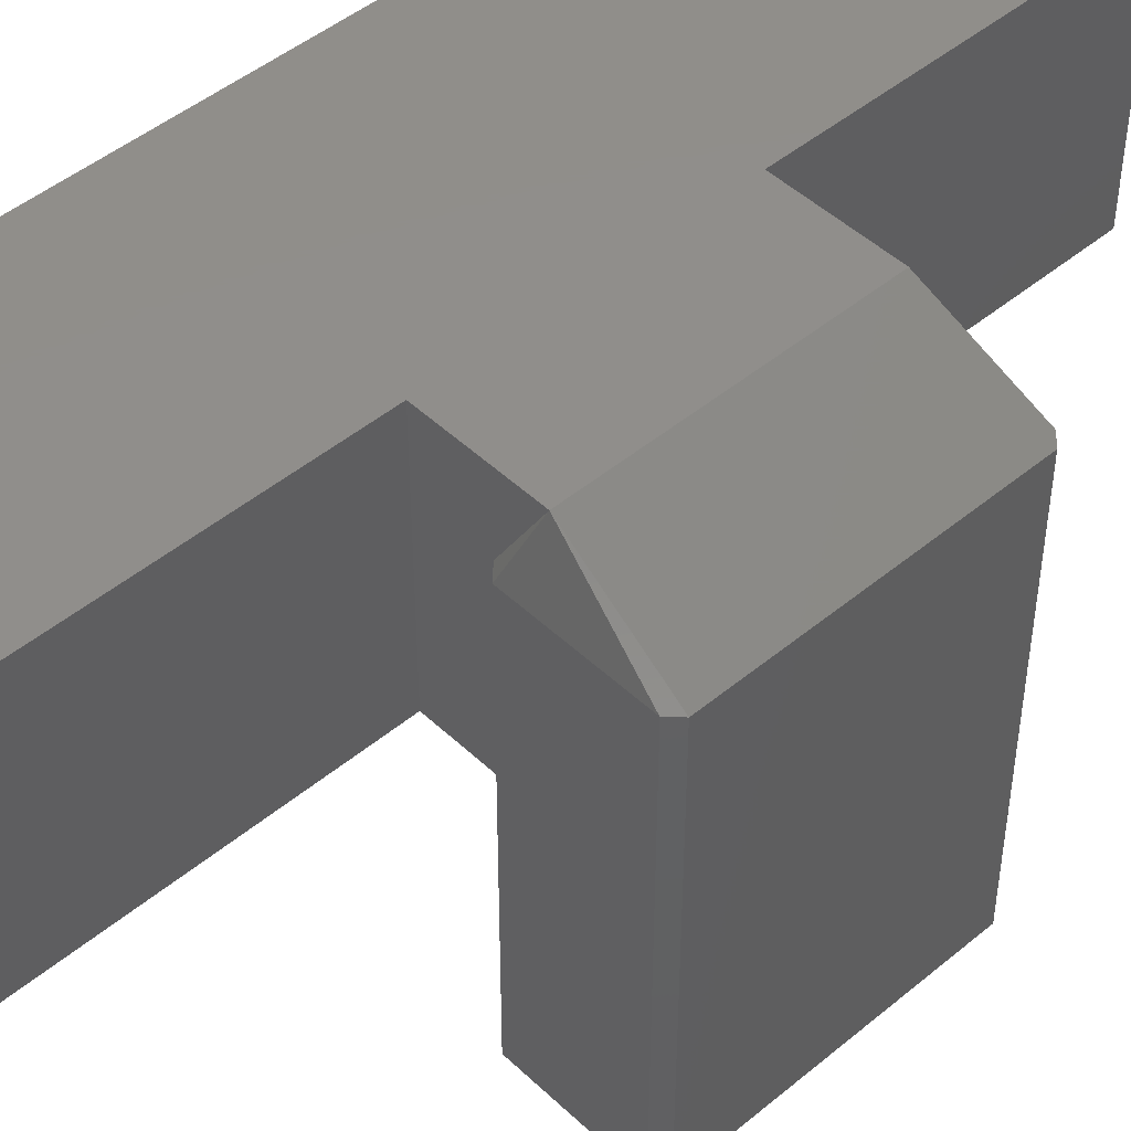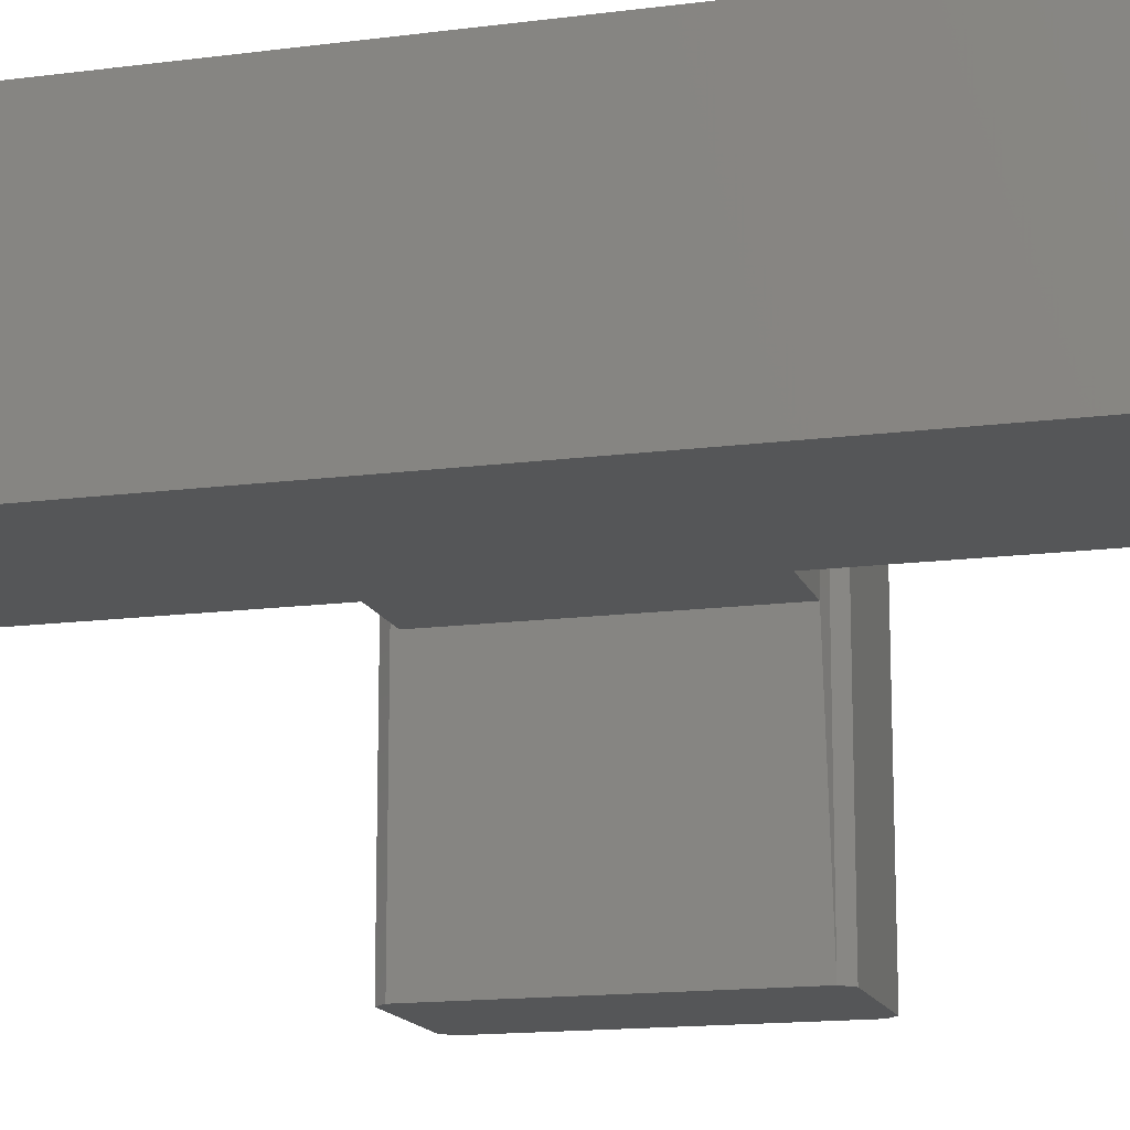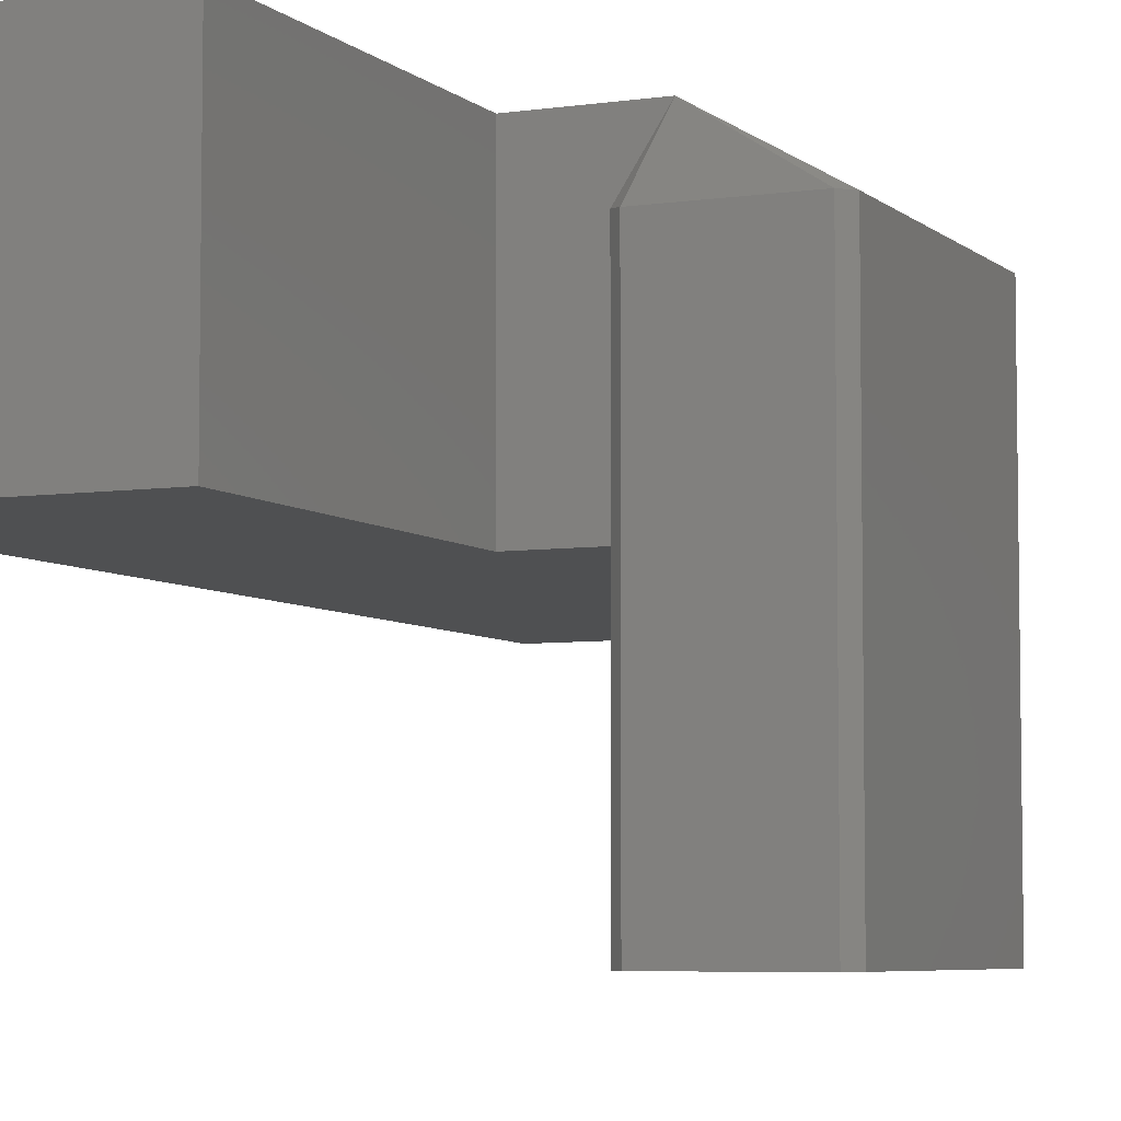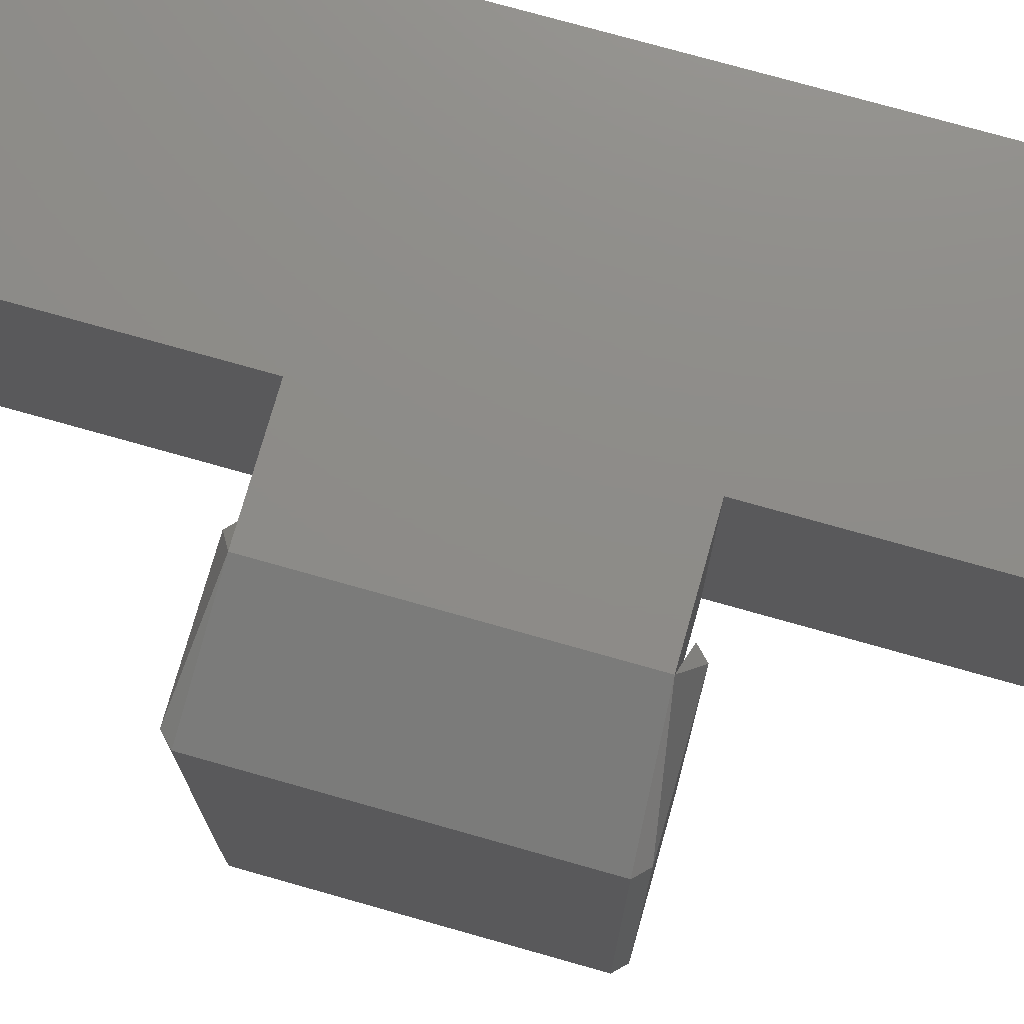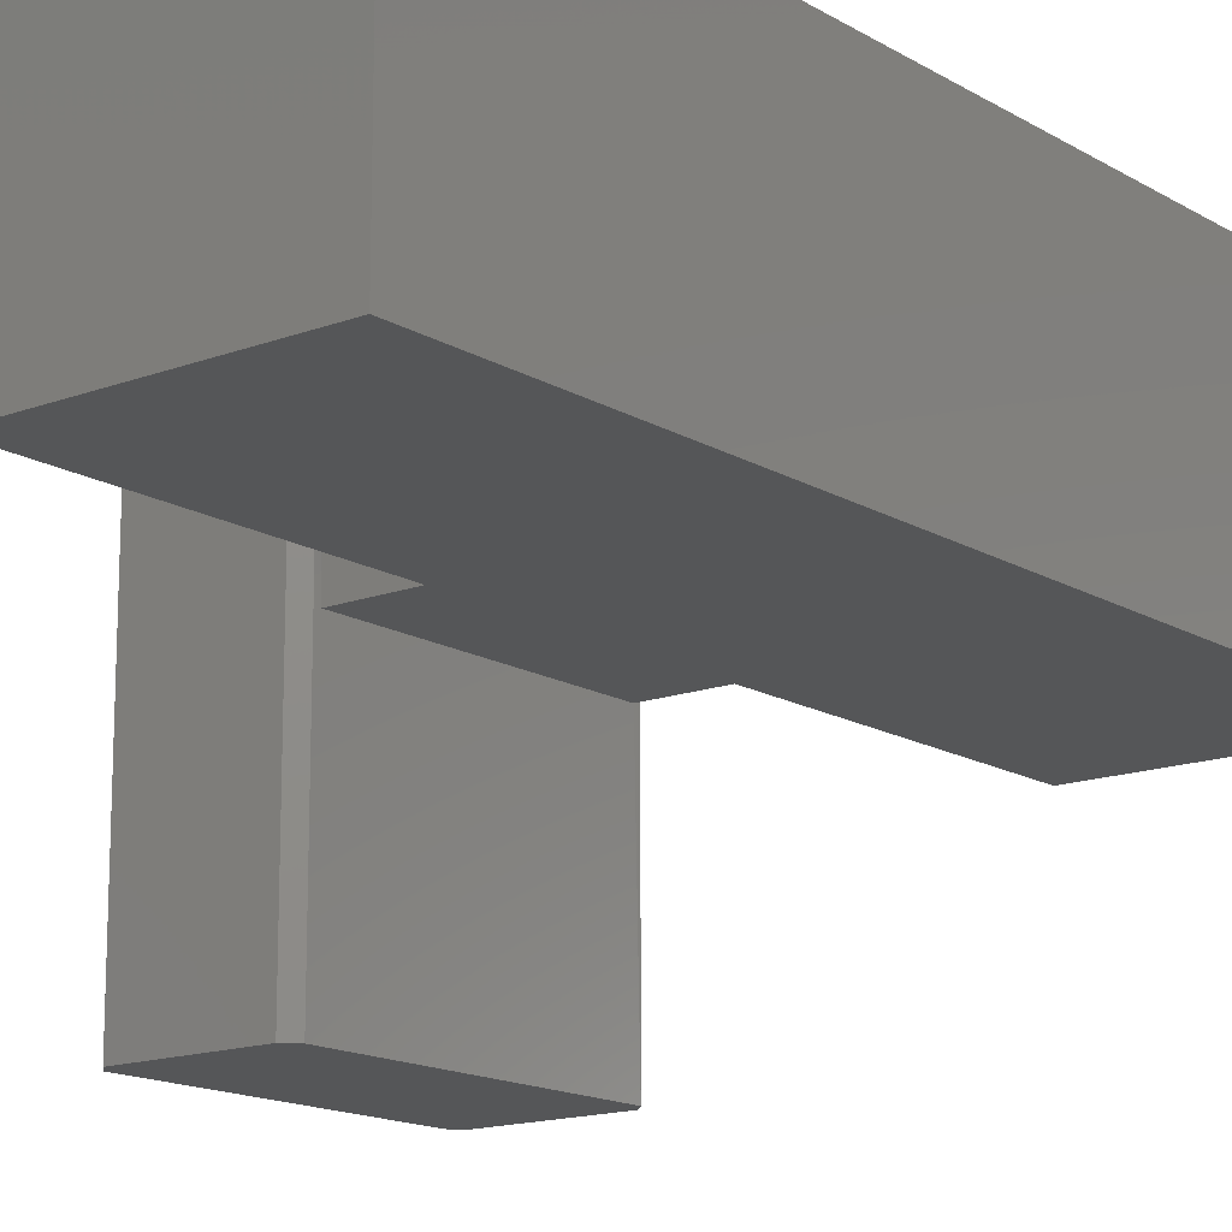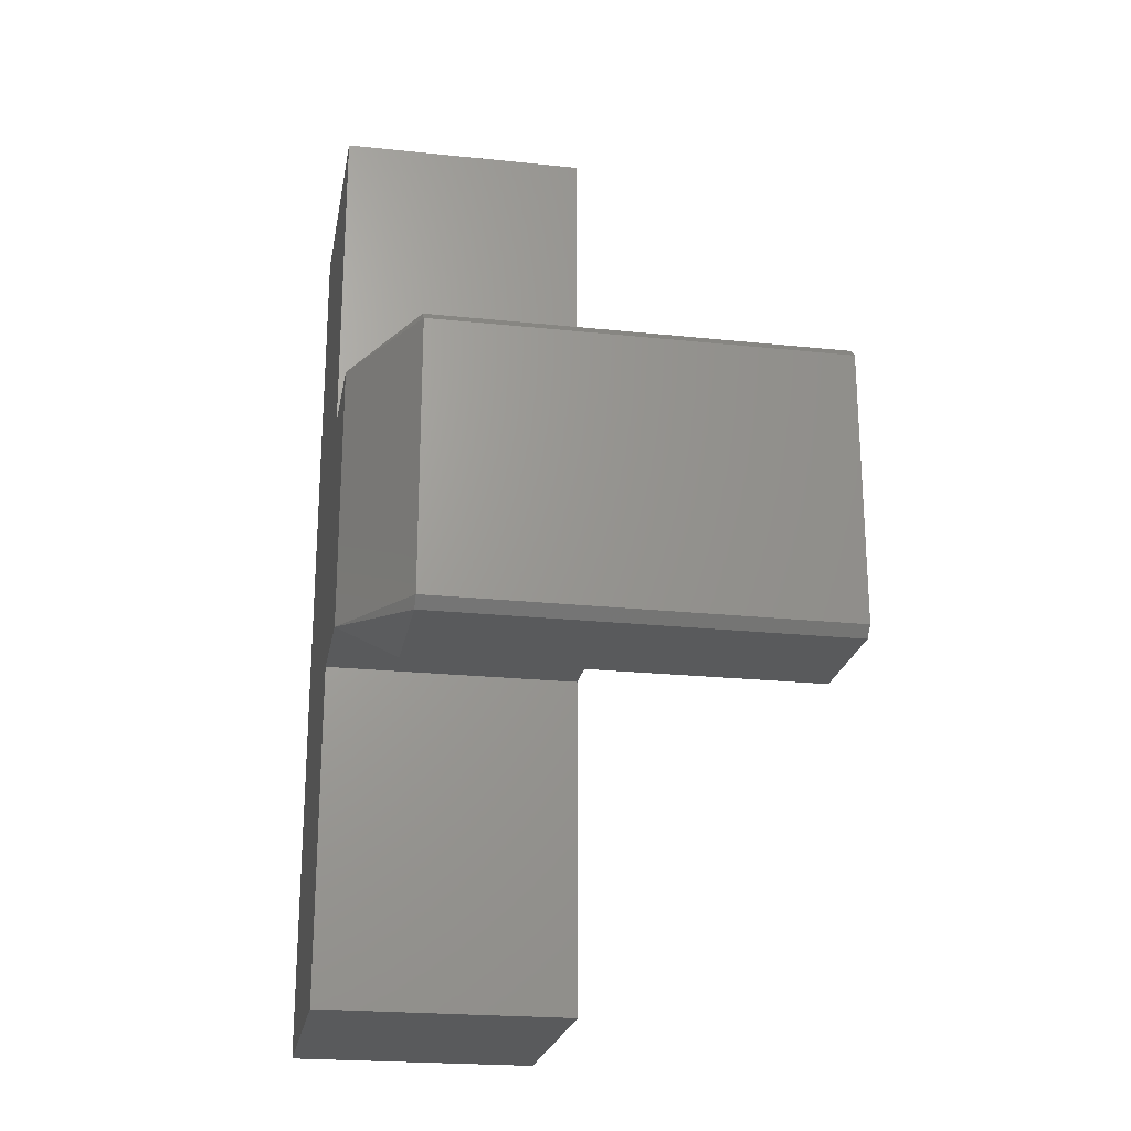
<metadata>
{"format":"stl","ext":"stl","renderer":"f3d","projection":"perspective","resolution":1024,"background":"white","views":[{"elev":47.1,"azim":46.8,"up":"+Z"},{"elev":-14.8,"azim":-74.2,"up":"+Z"},{"elev":-5.8,"azim":24.3,"up":"+Z"},{"elev":74.9,"azim":105.8,"up":"+Z"},{"elev":-15.2,"azim":-141.4,"up":"+Z"},{"elev":-22.7,"azim":79.8,"up":"+Y"}]}
</metadata>
<code>
# stl→obj: 41 verts, 76 faces
v -1.1 -2.093 -1.75
v -0.9429 -2.25 -1.75
v -1.1 -2.093 1.75
v 1.1 -2.093 -1.75
v 0.9429 -2.25 4.543
v 0.9429 -2.25 -1.75
v 1.1 -2.093 4.543
v -0.9429 2.25 4.543
v -1.1 2.093 -1.75
v -1.1 2.093 4.543
v -0.9429 2.25 -1.75
v 0.9429 2.25 -1.75
v 1.1 2.093 4.543
v 1.1 2.093 1.75
v 0.9429 2.25 4.543
v 1.1 2.093 -1.75
v -0.9429 -2.25 4.543
v -2.197 7 1.75
v -6.1 -0.65 1.75
v -6.1 7 1.75
v -2.197 2 1.75
v -1.151 -0.65 1.75
v -1.1 2 1.75
v -1.1 -0.65 1.75
v -6.1 -7 1.75
v -2.197 -2 1.75
v -1.1 -2 1.75
v -2.197 -7 1.75
v -2.197 -7 5.496
v -6.1 -7 5.496
v 1.1 -2 4.543
v 1.1 2 4.543
v -6.1 7 5.496
v -0.55 -2 5.496
v -0.55 2 5.496
v -2.197 -2 5.496
v -2.197 2 5.496
v -2.197 7 5.496
v -0.55 2 4.543
v -1.1 -2.093 4.569
v -0.55 -2 4.543
f 1 2 3
f 4 5 6
f 5 4 7
f 8 9 10
f 9 8 11
f 12 13 14
f 13 12 15
f 12 14 16
f 8 12 11
f 12 8 15
f 4 6 1
f 4 1 16
f 6 2 1
f 16 1 9
f 16 9 12
f 12 9 11
f 5 2 6
f 2 5 17
f 18 19 20
f 19 18 21
f 21 22 19
f 22 21 23
f 22 23 24
f 22 25 19
f 25 22 26
f 26 22 27
f 27 22 24
f 28 25 26
f 29 25 28
f 25 29 30
f 16 7 4
f 7 16 31
f 31 16 32
f 32 16 13
f 13 16 14
f 33 25 30
f 25 33 19
f 19 33 20
f 34 17 5
f 7 34 5
f 31 34 7
f 13 35 32
f 13 15 35
f 35 15 8
f 26 29 28
f 29 26 36
f 34 37 36
f 37 34 35
f 29 33 30
f 33 29 36
f 33 36 38
f 38 36 37
f 33 18 20
f 18 33 38
f 21 38 37
f 38 21 18
f 8 10 35
f 31 35 34
f 35 31 32
f 27 9 1
f 9 27 24
f 9 24 23
f 9 23 10
f 35 10 23
f 37 23 21
f 23 37 35
f 35 32 39
f 34 40 17
f 40 2 17
f 2 40 3
f 3 34 1
f 34 3 40
f 34 27 1
f 34 26 27
f 26 34 36
f 34 41 31

</code>
